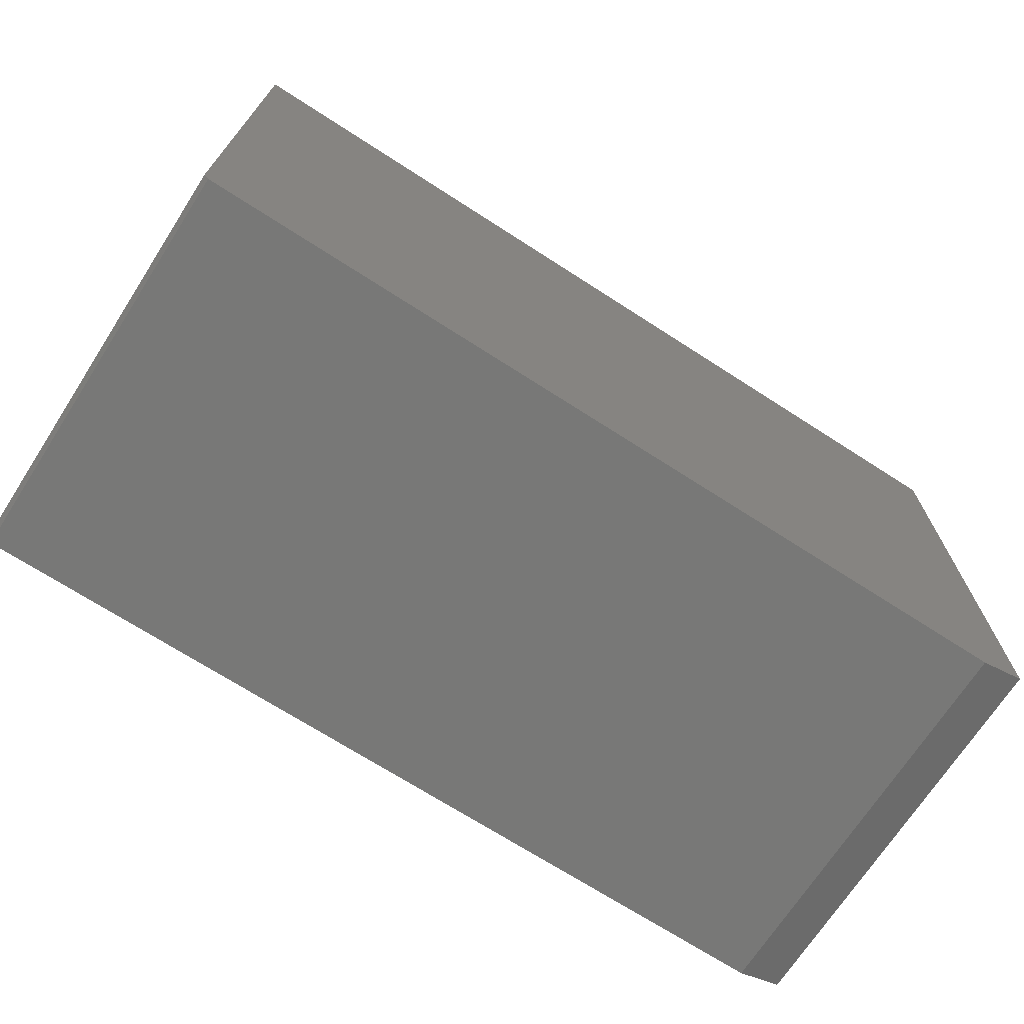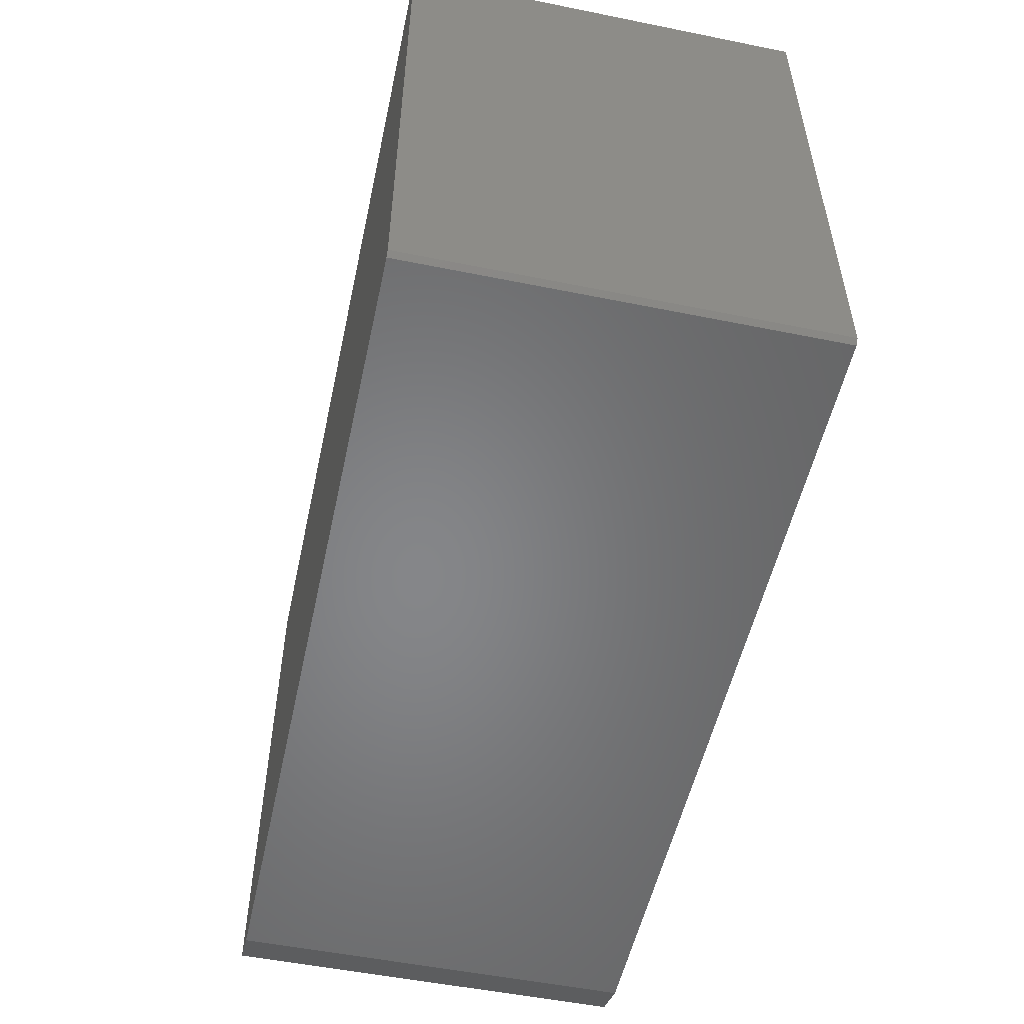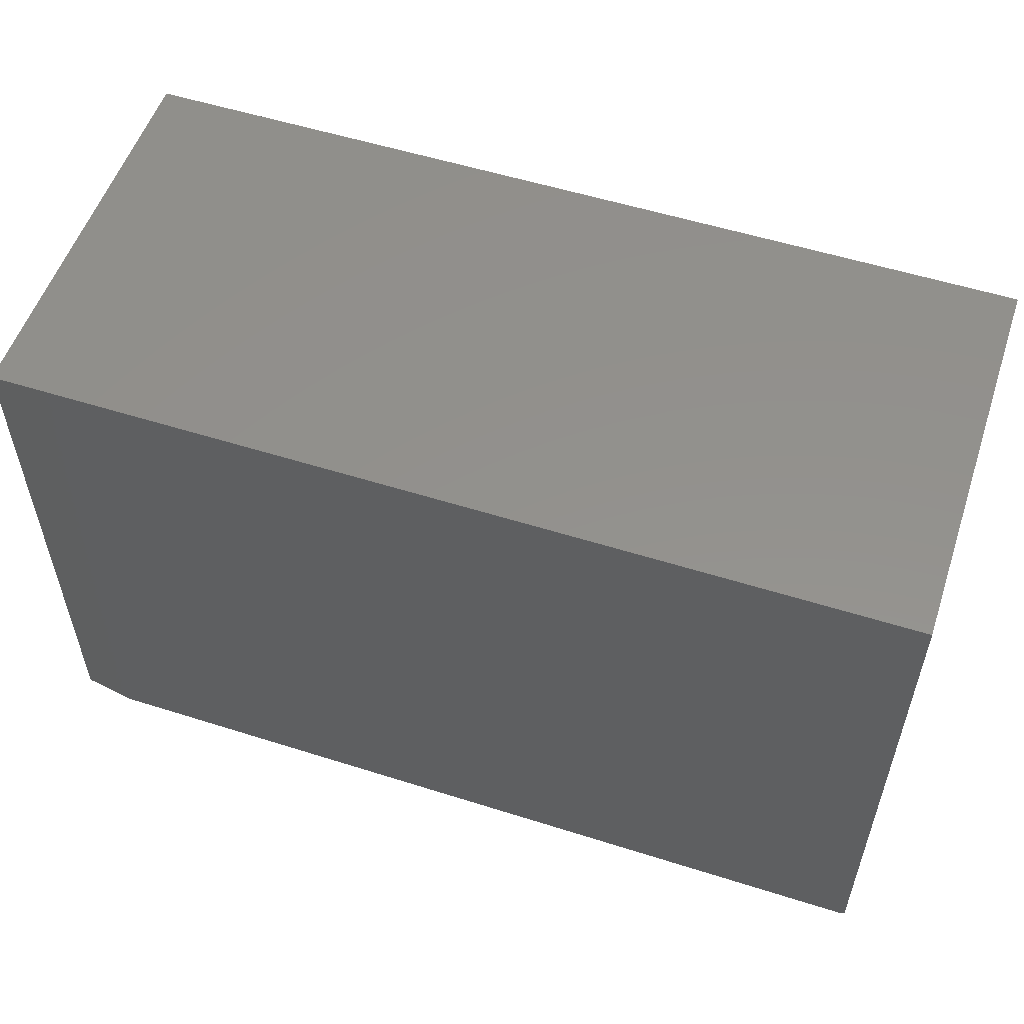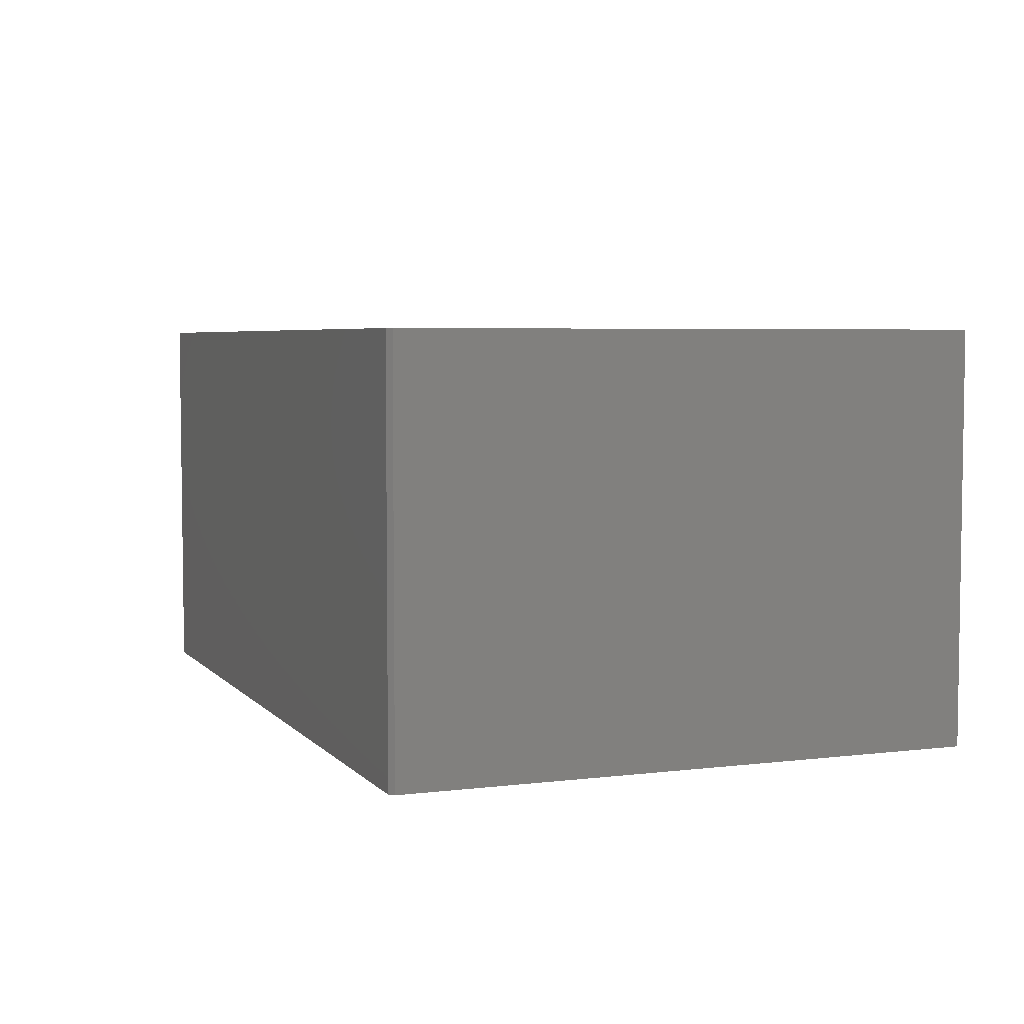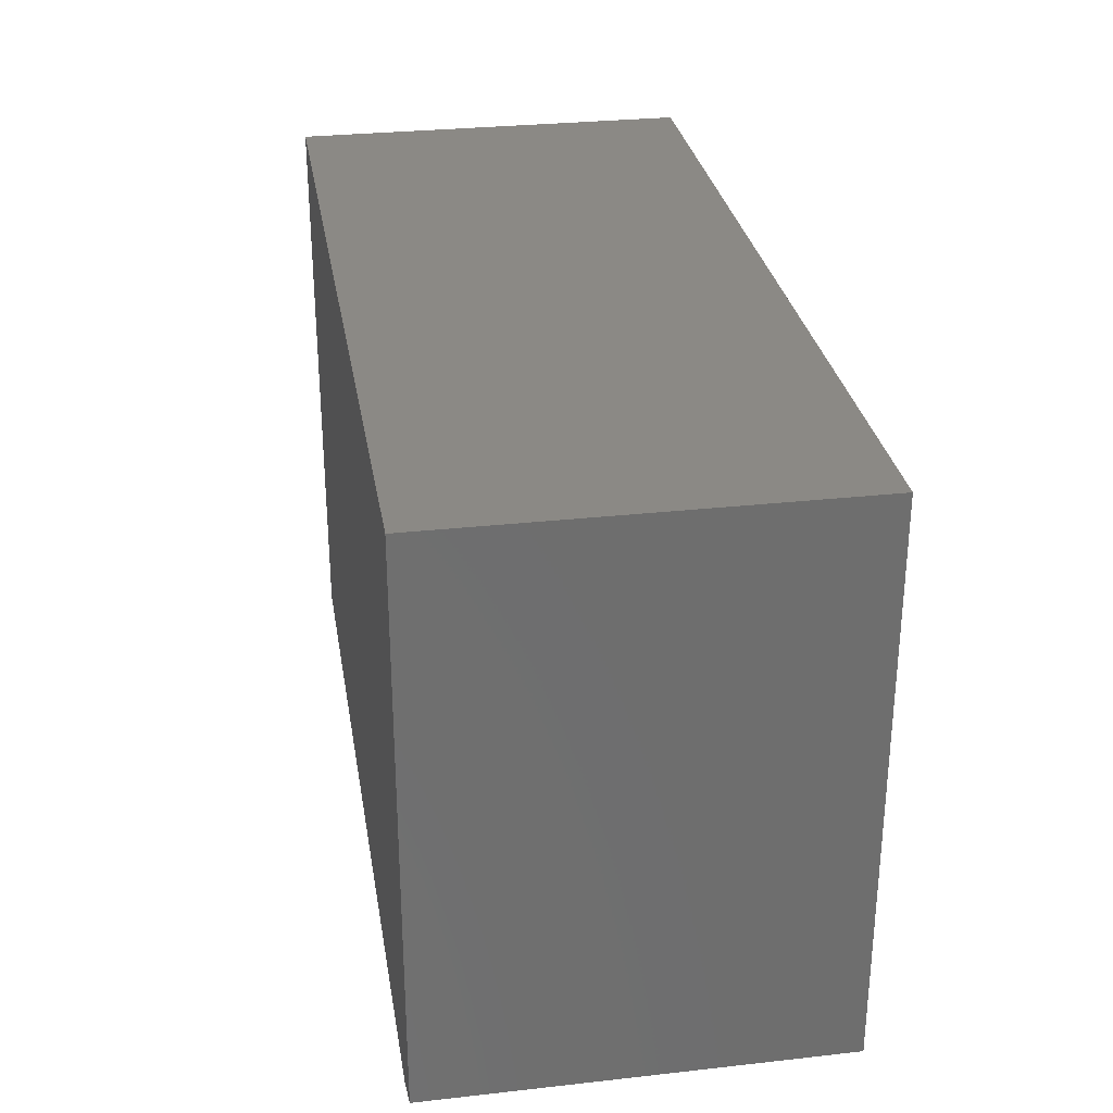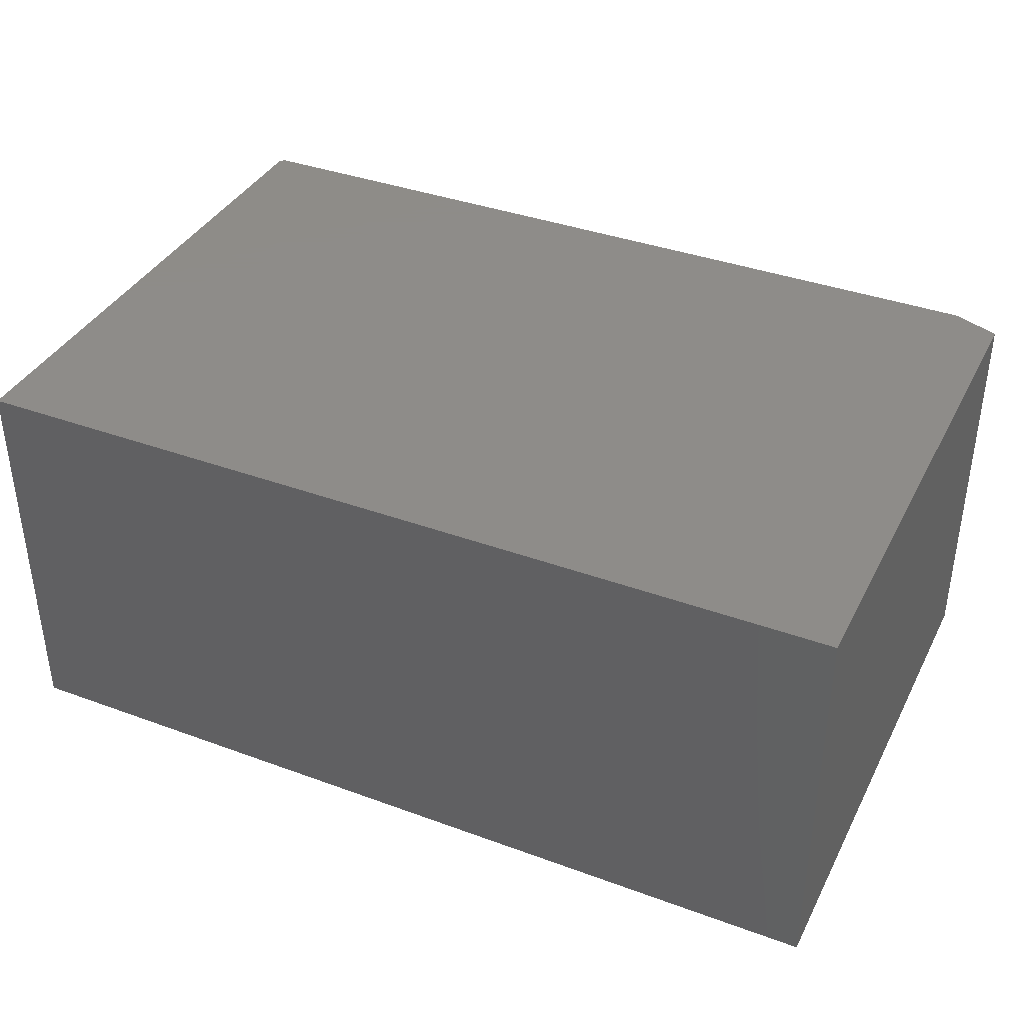
<metadata>
{"format":"stl","ext":"stl","renderer":"f3d","projection":"perspective","resolution":1024,"background":"white","views":[{"elev":-70.5,"azim":147.2,"up":"+Y"},{"elev":-53.1,"azim":77.8,"up":"+Y"},{"elev":54.8,"azim":18.5,"up":"+Y"},{"elev":4.9,"azim":68.7,"up":"+Z"},{"elev":29.5,"azim":-99.3,"up":"+Y"},{"elev":38.0,"azim":-155.0,"up":"+Z"}]}
</metadata>
<code>
# stl→obj: 12 verts, 20 faces
v 0.75 -0.4688 0.6719
v 0.75 0.4866 0.6719
v -0.75 0.4866 0.6719
v -0.75 -0.4453 0.6719
v -0.6719 -0.4766 0.6719
v 0.7422 -0.4766 0.6719
v 0.75 -0.4688 0
v 0.7422 -0.4766 0
v -0.6719 -0.4766 0
v -0.75 -0.4453 0
v -0.75 0.4866 0
v 0.75 0.4866 0
f 1 2 3
f 1 3 4
f 1 4 5
f 1 5 6
f 7 8 9
f 7 9 10
f 7 10 11
f 7 11 12
f 5 9 6
f 6 9 8
f 3 11 4
f 4 11 10
f 4 10 5
f 5 10 9
f 1 7 2
f 2 7 12
f 8 7 6
f 6 7 1
f 2 12 3
f 3 12 11

</code>
